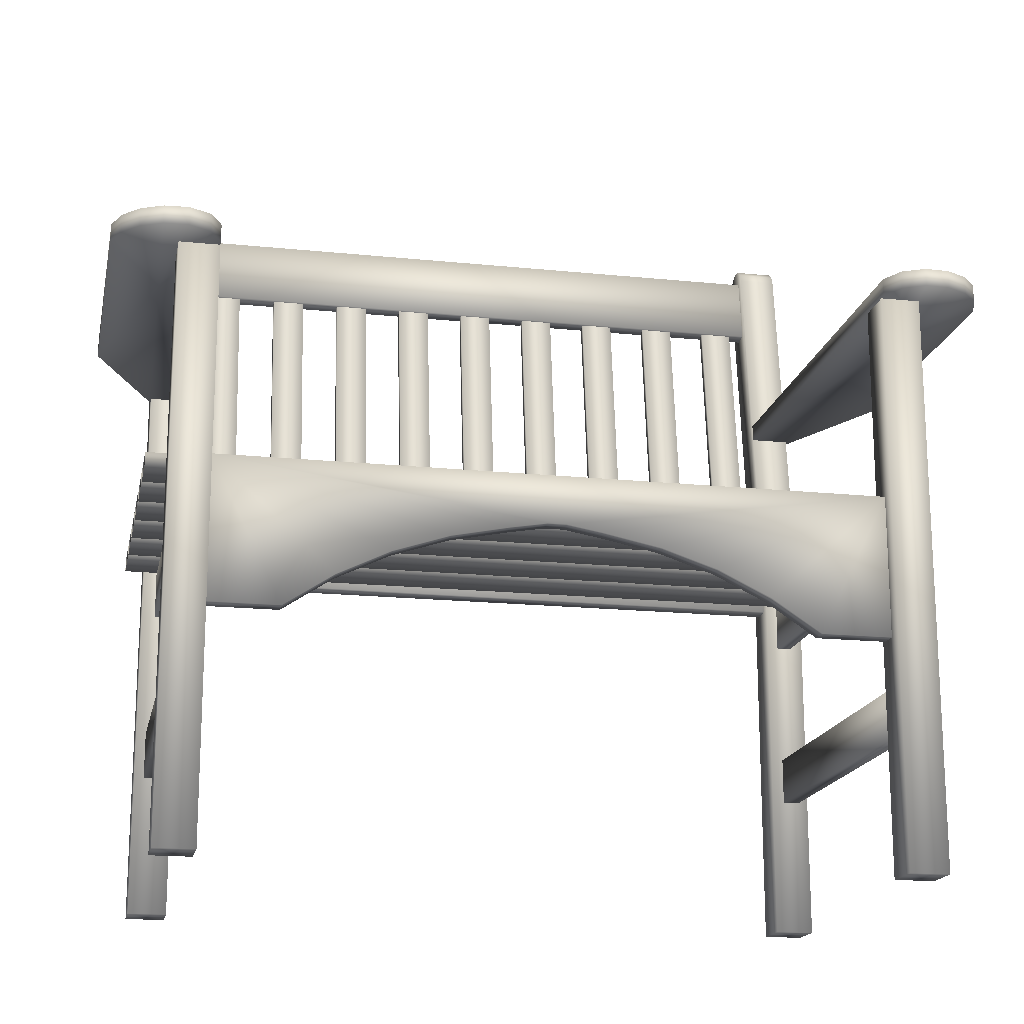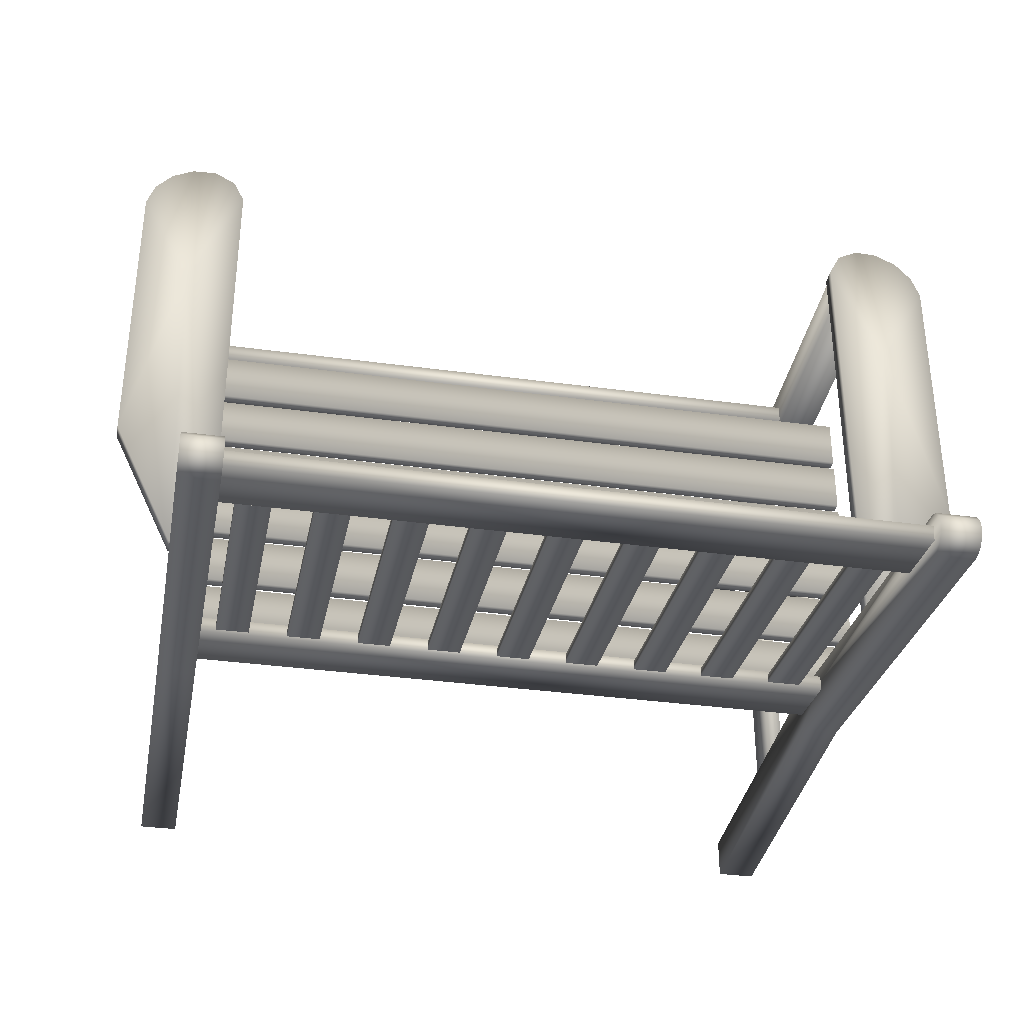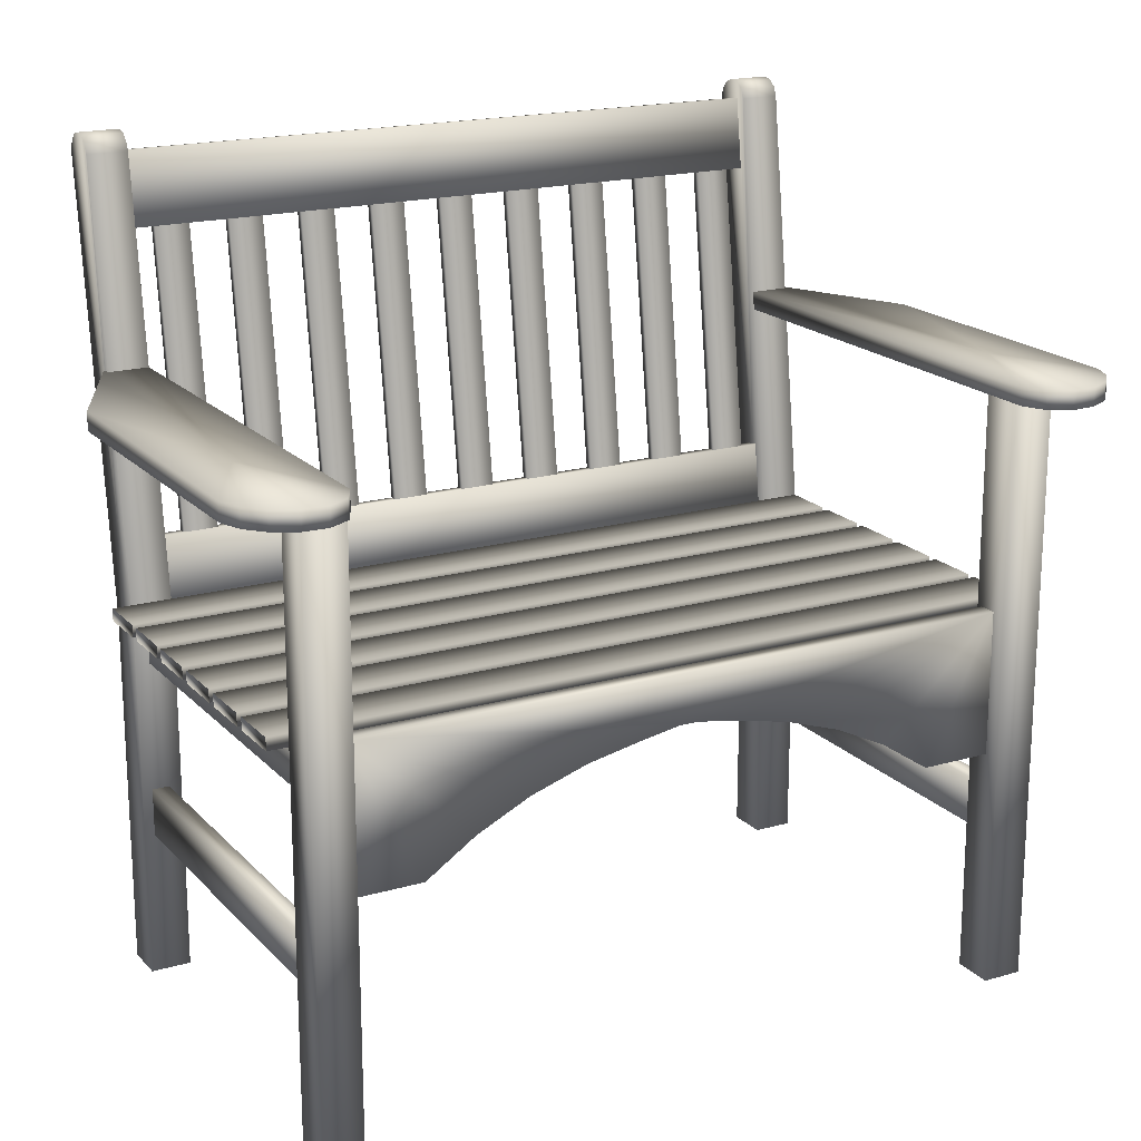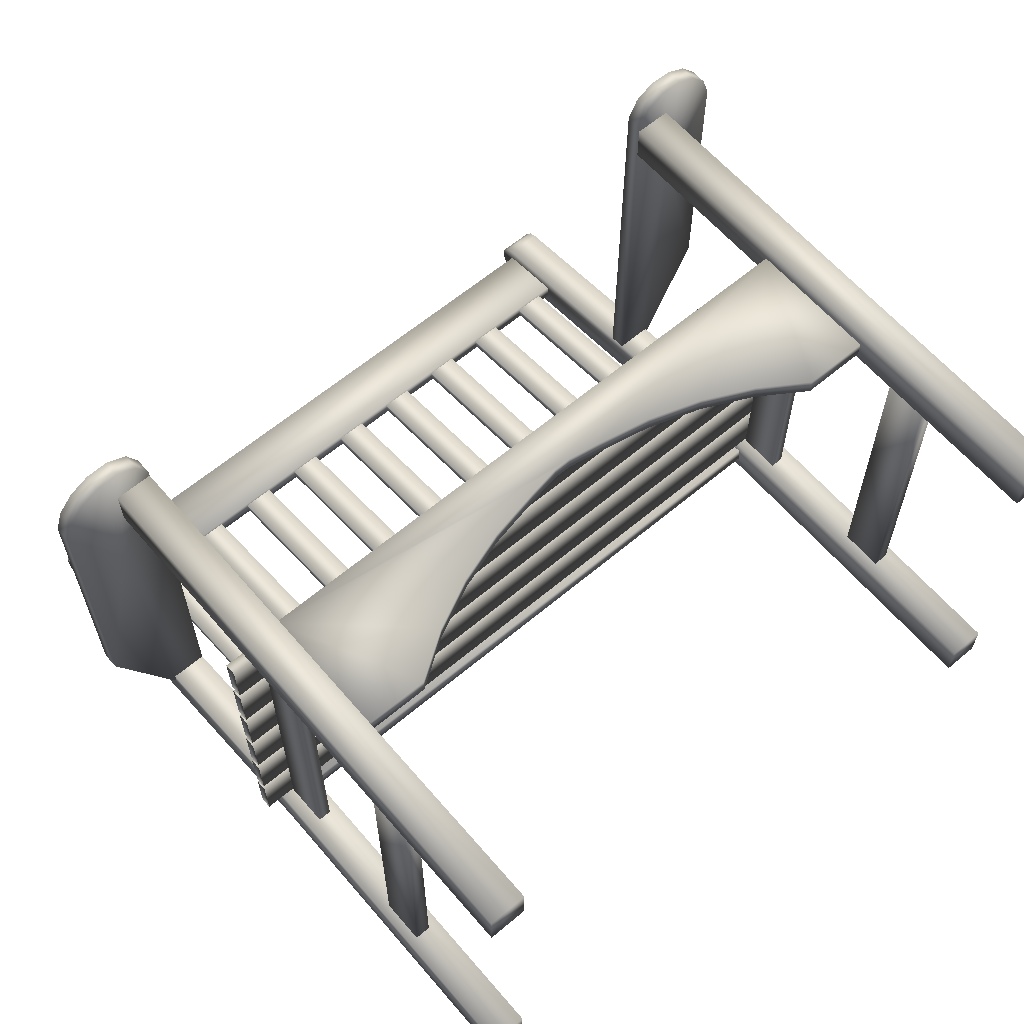
<metadata>
{"format":"obj","ext":"obj","renderer":"f3d","projection":"perspective","resolution":1024,"background":"white","views":[{"elev":-17.6,"azim":-11.5,"up":"+Y"},{"elev":-35.5,"azim":169.8,"up":"+Z"},{"elev":18.4,"azim":-28.9,"up":"+Y"},{"elev":62.0,"azim":-40.5,"up":"+Z"}]}
</metadata>
<code>
v 0.3845 0.2007 0.3172
v 0.3974 0.2007 0.3428
v 0.3845 0.2007 -0.2081
v 0.4218 0.2007 0.3561
v 0.4493 0.2007 0.3549
v 0.4743 0.2007 0.3423
v 0.4932 0.2007 0.3211
v 0.5031 0.2007 0.2939
v 0.5031 0.2007 -0.05721
v 0.4317 0.2007 -0.2081
v 0.3845 0.1801 -0.2081
v 0.3845 0.1801 0.3172
v 0.3974 0.1801 0.3428
v 0.4218 0.1801 0.3561
v 0.4493 0.1801 0.3549
v 0.4743 0.1801 0.3423
v 0.4932 0.1801 0.3211
v 0.5031 0.1801 0.2939
v 0.5031 0.1801 -0.05721
v 0.4317 0.1801 -0.2081
v -0.3784 0.2007 0.3172
v -0.3913 0.2007 0.3428
v -0.3784 0.2007 -0.2081
v -0.4157 0.2007 0.3561
v -0.4432 0.2007 0.3549
v -0.4682 0.2007 0.3423
v -0.4871 0.2007 0.3211
v -0.4969 0.2007 0.2939
v -0.4969 0.2007 -0.05721
v -0.4256 0.2007 -0.2081
v -0.3784 0.1801 -0.2081
v -0.3784 0.1801 0.3172
v -0.3913 0.1801 0.3428
v -0.4157 0.1801 0.3561
v -0.4432 0.1801 0.3549
v -0.4682 0.1801 0.3423
v -0.4871 0.1801 0.3211
v -0.4969 0.1801 0.2939
v -0.4969 0.1801 -0.05721
v -0.4256 0.1801 -0.2081
v 0.4435 0.2007 0.1812
v 0.4435 0.1801 0.1812
v -0.4374 0.2007 0.1812
v -0.4374 0.1801 0.1812
v -0.3506 0.3448 -0.2464
v -0.3115 0.3448 -0.2465
v -0.3506 0.3463 -0.2358
v -0.3115 0.3462 -0.236
v -0.2659 0.3448 -0.2464
v -0.2268 0.3448 -0.2465
v -0.2659 0.3463 -0.2358
v -0.2268 0.3462 -0.236
v -0.1812 0.3448 -0.2464
v -0.1421 0.3448 -0.2465
v -0.1812 0.3463 -0.2358
v -0.1421 0.3462 -0.236
v -0.09645 0.3448 -0.2464
v -0.05735 0.3448 -0.2465
v -0.09645 0.3463 -0.2358
v -0.05735 0.3462 -0.236
v -0.01173 0.3448 -0.2464
v 0.02737 0.3448 -0.2466
v -0.01173 0.3463 -0.2358
v 0.02737 0.3462 -0.236
v 0.07299 0.3448 -0.2464
v 0.1121 0.3448 -0.2466
v 0.07299 0.3463 -0.2358
v 0.1121 0.3462 -0.236
v 0.1577 0.3448 -0.2464
v 0.1968 0.3448 -0.2466
v 0.1577 0.3463 -0.2359
v 0.1968 0.3462 -0.236
v 0.2424 0.3448 -0.2464
v 0.2815 0.3448 -0.2466
v 0.2424 0.3463 -0.2359
v 0.2815 0.3462 -0.236
v 0.3271 0.3448 -0.2464
v 0.3662 0.3448 -0.2466
v 0.3271 0.3463 -0.2359
v 0.3662 0.3462 -0.236
v -0.3506 0.0117 -0.2003
v -0.3115 0.01164 -0.2004
v -0.3115 0.0131 -0.1898
v -0.3506 0.01316 -0.1897
v -0.2659 0.0117 -0.2003
v -0.2268 0.01164 -0.2004
v -0.2268 0.0131 -0.1898
v -0.2659 0.01316 -0.1897
v -0.1812 0.0117 -0.2003
v -0.1421 0.01164 -0.2004
v -0.1421 0.0131 -0.1898
v -0.1812 0.01316 -0.1897
v -0.09645 0.0117 -0.2003
v -0.05735 0.01164 -0.2004
v -0.05735 0.01309 -0.1898
v -0.09645 0.01316 -0.1897
v -0.01173 0.0117 -0.2003
v 0.02737 0.01164 -0.2004
v 0.02737 0.01309 -0.1898
v -0.01173 0.01316 -0.1897
v 0.07299 0.0117 -0.2003
v 0.1121 0.01164 -0.2004
v 0.1121 0.01309 -0.1898
v 0.07299 0.01316 -0.1897
v 0.1577 0.0117 -0.2003
v 0.1968 0.01164 -0.2004
v 0.1968 0.01309 -0.1898
v 0.1577 0.01316 -0.1897
v 0.2424 0.0117 -0.2003
v 0.2815 0.01163 -0.2004
v 0.2815 0.01309 -0.1899
v 0.2424 0.01315 -0.1897
v 0.3271 0.0117 -0.2003
v 0.3662 0.01163 -0.2004
v 0.3662 0.01309 -0.1899
v 0.3271 0.01315 -0.1897
v 0.3899 0.3422 -0.2495
v 0.3899 0.3446 -0.2322
v 0.3913 0.4261 -0.2435
v 0.3913 0.4237 -0.2609
v 0.3899 -0.06872 -0.193
v 0.3913 0.01281 -0.2043
v 0.3899 -0.06633 -0.1756
v 0.3913 0.0152 -0.187
v -0.3798 0.4261 -0.2435
v -0.3798 0.4237 -0.2609
v -0.3812 0.3422 -0.2495
v -0.3812 0.3446 -0.2322
v -0.3798 0.0152 -0.187
v -0.3798 0.01281 -0.2043
v -0.3812 -0.06872 -0.193
v -0.3812 -0.06633 -0.1756
v 0.43 0.4194 -0.2772
v 0.43 0.4269 -0.2772
v 0.43 0.4372 -0.2729
v 0.43 0.4445 -0.2643
v 0.43 0.4471 -0.2534
v 0.43 0.4445 -0.2426
v 0.43 0.4372 -0.234
v 0.43 -0.4858 -0.1627
v 0.43 0.4269 -0.2298
v 0.43 -0.07425 -0.2107
v 0.43 -0.07425 -0.1627
v 0.43 -0.4858 -0.2107
v 0.3844 -0.4858 -0.1627
v 0.3844 -0.07425 -0.1627
v 0.3844 0.4269 -0.2298
v 0.3844 0.4372 -0.234
v 0.3844 0.4445 -0.2426
v 0.3844 0.4471 -0.2534
v 0.3844 0.4445 -0.2643
v 0.3844 0.4372 -0.2729
v 0.3844 0.4269 -0.2772
v 0.3844 0.4194 -0.2772
v 0.3844 -0.07425 -0.2107
v 0.3844 -0.4858 -0.2107
v -0.4239 0.4194 -0.2772
v -0.4239 0.4269 -0.2772
v -0.4239 0.4372 -0.2729
v -0.4239 0.4445 -0.2643
v -0.4239 0.4471 -0.2534
v -0.4239 0.4445 -0.2426
v -0.4239 0.4372 -0.234
v -0.4239 -0.4858 -0.1627
v -0.4239 0.4269 -0.2298
v -0.4239 -0.07425 -0.2107
v -0.4239 -0.07425 -0.1627
v -0.4239 -0.4858 -0.2107
v -0.3783 -0.4858 -0.1627
v -0.3783 -0.07425 -0.1627
v -0.3783 0.4269 -0.2298
v -0.3783 0.4372 -0.234
v -0.3783 0.4445 -0.2426
v -0.3783 0.4471 -0.2534
v -0.3783 0.4445 -0.2643
v -0.3783 0.4372 -0.2729
v -0.3783 0.4269 -0.2772
v -0.3783 0.4194 -0.2772
v -0.3783 -0.07425 -0.2107
v -0.3782 -0.4858 -0.2107
v 0.3844 0.02167 -0.1936
v 0.43 0.02167 -0.1936
v -0.3783 0.02167 -0.1936
v -0.4239 0.02167 -0.1936
v 0.43 0.1801 0.2616
v 0.43 -0.4858 0.3096
v 0.43 0.1801 0.3096
v 0.43 -0.4858 0.2616
v 0.3843 0.1801 0.2616
v 0.3843 0.1801 0.3096
v 0.3843 -0.4858 0.3096
v 0.3843 -0.4858 0.2616
v -0.4239 0.1801 0.2616
v -0.4238 -0.4858 0.3096
v -0.4238 0.1801 0.3096
v -0.4238 -0.4858 0.2616
v -0.3782 0.1801 0.2616
v -0.3782 0.1801 0.3096
v -0.3782 -0.4858 0.3096
v -0.3782 -0.4858 0.2616
v 0.4263 -0.06245 -0.1003
v 0.4263 -0.04834 -0.1003
v 0.4265 -0.04847 -0.1613
v 0.4265 -0.06258 -0.1613
v 0.4263 -0.06245 -0.02811
v 0.4265 -0.06258 -0.08916
v 0.4263 -0.04834 -0.02811
v 0.4265 -0.04847 -0.08916
v 0.4263 -0.06245 0.04408
v 0.4265 -0.06258 -0.01698
v 0.4263 -0.04834 0.04408
v 0.4265 -0.04847 -0.01698
v 0.4263 -0.06245 0.1163
v 0.4265 -0.06258 0.0552
v 0.4263 -0.04834 0.1163
v 0.4265 -0.04847 0.05521
v 0.4264 -0.06245 0.1884
v 0.4265 -0.06258 0.1274
v 0.4264 -0.04834 0.1884
v 0.4265 -0.04847 0.1274
v 0.4264 -0.06245 0.2606
v 0.4265 -0.06258 0.1996
v 0.4264 -0.04834 0.2606
v 0.4265 -0.04847 0.1996
v -0.4467 -0.04847 -0.1614
v -0.4467 -0.06258 -0.1614
v -0.4469 -0.06245 -0.1003
v -0.4469 -0.04834 -0.1003
v -0.4467 -0.04847 -0.08917
v -0.4467 -0.06258 -0.08917
v -0.4469 -0.06245 -0.02811
v -0.4469 -0.04834 -0.02811
v -0.4467 -0.04847 -0.01698
v -0.4467 -0.06258 -0.01698
v -0.4468 -0.06245 0.04407
v -0.4468 -0.04834 0.04408
v -0.4467 -0.04847 0.0552
v -0.4467 -0.06258 0.0552
v -0.4468 -0.06245 0.1163
v -0.4468 -0.04834 0.1163
v -0.4467 -0.04847 0.1274
v -0.4467 -0.06258 0.1274
v -0.4468 -0.06245 0.1884
v -0.4468 -0.04834 0.1884
v -0.4467 -0.04847 0.1996
v -0.4467 -0.06258 0.1996
v -0.4468 -0.06245 0.2606
v -0.4468 -0.04834 0.2606
v -0.4079 -0.1185 0.2619
v -0.408 -0.06361 0.2619
v -0.3912 -0.1185 0.2619
v -0.3914 -0.06361 0.2619
v 0.414 -0.1185 0.2619
v 0.4141 -0.06361 0.2619
v 0.3973 -0.1185 0.2619
v 0.3975 -0.06361 0.2619
v -0.4079 -0.1185 -0.1707
v -0.408 -0.06361 -0.1707
v -0.3914 -0.06361 -0.1707
v -0.3912 -0.1185 -0.1707
v 0.3975 -0.06361 -0.1707
v 0.4141 -0.06361 -0.1707
v 0.414 -0.1185 -0.1707
v 0.3973 -0.1185 -0.1707
v 0.3988 -0.2662 0.2615
v 0.3988 -0.3211 0.2615
v 0.4183 -0.3211 0.2615
v 0.4183 -0.2662 0.2615
v 0.3988 -0.2662 -0.1638
v 0.3988 -0.3211 -0.1638
v 0.4183 -0.3211 -0.1638
v 0.4183 -0.2662 -0.1638
v -0.3927 -0.2662 0.2615
v -0.3927 -0.3211 0.2615
v -0.4122 -0.3211 0.2615
v -0.4122 -0.2662 0.2615
v -0.3927 -0.2662 -0.1638
v -0.3927 -0.3211 -0.1638
v -0.4122 -0.3211 -0.1638
v -0.4122 -0.2662 -0.1638
v 0.3843 -0.2195 0.2894
v 0.3032 -0.2195 0.2894
v 0.1858 -0.1523 0.2894
v 0.01384 -0.1105 0.2894
v -0.04892 -0.1176 0.2894
v -0.2405 -0.1818 0.2894
v -0.2971 -0.2195 0.2894
v -0.3782 -0.2195 0.2894
v -0.3782 -0.05489 0.2894
v 0.2466 -0.1818 0.2894
v 0.1214 -0.1311 0.2894
v 0.05503 -0.1176 0.2894
v -0.007734 -0.1105 0.2894
v -0.1152 -0.1311 0.2894
v -0.1796 -0.1523 0.2894
v 0.3843 -0.05489 0.2894
v 0.3843 -0.2195 0.2689
v 0.3032 -0.2195 0.2689
v 0.2466 -0.1818 0.2688
v 0.1858 -0.1523 0.2688
v 0.1214 -0.1311 0.2688
v 0.05503 -0.1176 0.2688
v 0.01384 -0.1105 0.2688
v -0.007734 -0.1105 0.2688
v -0.04892 -0.1176 0.2688
v -0.1152 -0.1311 0.2688
v -0.1796 -0.1523 0.2688
v -0.2405 -0.1818 0.2688
v -0.2971 -0.2195 0.2688
v -0.3782 -0.2195 0.2688
v -0.3782 -0.05489 0.2688
v 0.3843 -0.05489 0.2689
f 11 12 1
f 3 11 1
f 12 13 2
f 1 12 2
f 13 14 4
f 2 13 4
f 14 15 5
f 4 14 5
f 15 16 6
f 5 15 6
f 16 17 7
f 6 16 7
f 17 18 8
f 7 17 8
f 18 19 9
f 8 18 9
f 19 20 10
f 9 19 10
f 20 11 3
f 10 20 3
f 32 31 23
f 21 32 23
f 33 32 21
f 22 33 21
f 34 33 22
f 24 34 22
f 35 34 24
f 25 35 24
f 36 35 25
f 26 36 25
f 37 36 26
f 27 37 26
f 38 37 27
f 28 38 27
f 39 38 28
f 29 39 28
f 40 39 29
f 30 40 29
f 31 40 30
f 23 31 30
f 41 3 1
f 41 1 2
f 41 2 4
f 41 4 5
f 41 5 6
f 41 6 7
f 41 7 8
f 41 8 9
f 41 9 10
f 41 10 3
f 12 11 42
f 13 12 42
f 14 13 42
f 15 14 42
f 16 15 42
f 17 16 42
f 18 17 42
f 19 18 42
f 20 19 42
f 11 20 42
f 21 23 43
f 22 21 43
f 24 22 43
f 25 24 43
f 26 25 43
f 27 26 43
f 28 27 43
f 29 28 43
f 30 29 43
f 23 30 43
f 44 31 32
f 44 32 33
f 44 33 34
f 44 34 35
f 44 35 36
f 44 36 37
f 44 37 38
f 44 38 39
f 44 39 40
f 44 40 31
f 82 81 45
f 46 82 45
f 83 82 46
f 48 83 46
f 84 83 48
f 47 84 48
f 81 84 47
f 45 81 47
f 86 85 49
f 50 86 49
f 87 86 50
f 52 87 50
f 88 87 52
f 51 88 52
f 85 88 51
f 49 85 51
f 90 89 53
f 54 90 53
f 91 90 54
f 56 91 54
f 92 91 56
f 55 92 56
f 89 92 55
f 53 89 55
f 94 93 57
f 58 94 57
f 95 94 58
f 60 95 58
f 96 95 60
f 59 96 60
f 93 96 59
f 57 93 59
f 98 97 61
f 62 98 61
f 99 98 62
f 64 99 62
f 100 99 64
f 63 100 64
f 97 100 63
f 61 97 63
f 102 101 65
f 66 102 65
f 103 102 66
f 68 103 66
f 104 103 68
f 67 104 68
f 101 104 67
f 65 101 67
f 106 105 69
f 70 106 69
f 107 106 70
f 72 107 70
f 108 107 72
f 71 108 72
f 105 108 71
f 69 105 71
f 110 109 73
f 74 110 73
f 111 110 74
f 76 111 74
f 112 111 76
f 75 112 76
f 109 112 75
f 73 109 75
f 114 113 77
f 78 114 77
f 115 114 78
f 80 115 78
f 116 115 80
f 79 116 80
f 113 116 79
f 77 113 79
f 117 120 119
f 118 117 119
f 121 122 124
f 123 121 124
f 126 127 128
f 125 126 128
f 126 125 119
f 120 126 119
f 127 126 120
f 117 127 120
f 128 127 117
f 118 128 117
f 125 128 118
f 119 125 118
f 130 131 132
f 129 130 132
f 130 129 124
f 122 130 124
f 131 130 122
f 121 131 122
f 132 131 121
f 123 132 121
f 129 132 123
f 124 129 123
f 146 145 140
f 143 146 140
f 147 146 143
f 141 147 143
f 148 147 141
f 139 148 141
f 149 148 139
f 138 149 139
f 150 149 138
f 137 150 138
f 151 150 137
f 136 151 137
f 152 151 136
f 135 152 136
f 153 152 135
f 134 153 135
f 154 153 134
f 133 154 134
f 155 154 133
f 142 155 133
f 156 155 142
f 144 156 142
f 145 156 144
f 140 145 144
f 169 170 167
f 164 169 167
f 170 171 165
f 167 170 165
f 171 172 163
f 165 171 163
f 172 173 162
f 163 172 162
f 173 174 161
f 162 173 161
f 174 175 160
f 161 174 160
f 175 176 159
f 160 175 159
f 176 177 158
f 159 176 158
f 177 178 157
f 158 177 157
f 178 179 166
f 157 178 166
f 179 180 168
f 166 179 168
f 180 169 164
f 168 180 164
f 181 145 146
f 181 146 147
f 181 147 148
f 181 148 149
f 181 149 150
f 181 150 151
f 181 151 152
f 181 152 153
f 181 153 154
f 181 154 155
f 181 155 156
f 181 156 145
f 143 140 182
f 141 143 182
f 139 141 182
f 138 139 182
f 137 138 182
f 136 137 182
f 135 136 182
f 134 135 182
f 133 134 182
f 142 133 182
f 144 142 182
f 140 144 182
f 170 169 183
f 171 170 183
f 172 171 183
f 173 172 183
f 174 173 183
f 175 174 183
f 176 175 183
f 177 176 183
f 178 177 183
f 179 178 183
f 180 179 183
f 169 180 183
f 184 164 167
f 184 167 165
f 184 165 163
f 184 163 162
f 184 162 161
f 184 161 160
f 184 160 159
f 184 159 158
f 184 158 157
f 184 157 166
f 184 166 168
f 184 168 164
f 190 191 186
f 187 190 186
f 192 189 185
f 188 192 185
f 199 198 195
f 194 199 195
f 197 200 196
f 193 197 196
f 186 188 185
f 187 186 185
f 191 190 189
f 192 191 189
f 196 194 195
f 193 196 195
f 198 199 200
f 197 198 200
f 189 190 187
f 185 189 187
f 191 192 188
f 186 191 188
f 198 197 193
f 195 198 193
f 200 199 194
f 196 200 194
f 201 204 203
f 202 201 203
f 205 206 208
f 207 205 208
f 209 210 212
f 211 209 212
f 213 214 216
f 215 213 216
f 217 218 220
f 219 217 220
f 221 222 224
f 223 221 224
f 227 226 225
f 228 227 225
f 226 225 203
f 204 226 203
f 227 226 204
f 201 227 204
f 228 227 201
f 202 228 201
f 225 228 202
f 203 225 202
f 231 230 229
f 232 231 229
f 230 229 208
f 206 230 208
f 231 230 206
f 205 231 206
f 232 231 205
f 207 232 205
f 229 232 207
f 208 229 207
f 235 234 233
f 236 235 233
f 234 233 212
f 210 234 212
f 235 234 210
f 209 235 210
f 236 235 209
f 211 236 209
f 233 236 211
f 212 233 211
f 239 238 237
f 240 239 237
f 238 237 216
f 214 238 216
f 239 238 214
f 213 239 214
f 240 239 213
f 215 240 213
f 237 240 215
f 216 237 215
f 243 242 241
f 244 243 241
f 242 241 220
f 218 242 220
f 243 242 218
f 217 243 218
f 244 243 217
f 219 244 217
f 241 244 219
f 220 241 219
f 247 246 245
f 248 247 245
f 246 245 224
f 222 246 224
f 247 246 222
f 221 247 222
f 248 247 221
f 223 248 221
f 245 248 223
f 224 245 223
f 258 257 249
f 250 258 249
f 259 258 250
f 252 259 250
f 260 259 252
f 251 260 252
f 257 260 251
f 249 257 251
f 262 261 256
f 254 262 256
f 263 262 254
f 253 263 254
f 264 263 253
f 255 264 253
f 261 264 255
f 256 261 255
f 266 267 268
f 265 266 268
f 271 270 269
f 272 271 269
f 269 270 266
f 265 269 266
f 270 271 267
f 266 270 267
f 271 272 268
f 267 271 268
f 272 269 265
f 268 272 265
f 275 274 273
f 276 275 273
f 278 279 280
f 277 278 280
f 278 277 273
f 274 278 273
f 279 278 274
f 275 279 274
f 280 279 275
f 276 280 275
f 277 280 276
f 273 277 276
f 298 297 281
f 282 298 281
f 299 298 282
f 290 299 282
f 300 299 290
f 283 300 290
f 301 300 283
f 291 301 283
f 302 301 291
f 292 302 291
f 303 302 292
f 284 303 292
f 304 303 284
f 293 304 284
f 305 304 293
f 285 305 293
f 306 305 285
f 294 306 285
f 307 306 294
f 295 307 294
f 308 307 295
f 286 308 295
f 309 308 286
f 287 309 286
f 310 309 287
f 288 310 287
f 311 310 288
f 289 311 288
f 312 311 289
f 296 312 289
f 297 312 296
f 281 297 296
f 289 286 295
f 289 295 294
f 289 294 285
f 289 285 293
f 289 293 284
f 296 289 284
f 296 284 292
f 296 292 291
f 296 291 283
f 296 282 281
f 296 290 282
f 296 283 290
f 289 287 286
f 289 288 287
f 307 308 311
f 306 307 311
f 305 306 311
f 304 305 311
f 304 311 312
f 303 304 312
f 302 303 312
f 301 302 312
f 300 301 312
f 312 297 298
f 312 298 299
f 312 299 300
f 311 308 309
f 311 309 310

</code>
